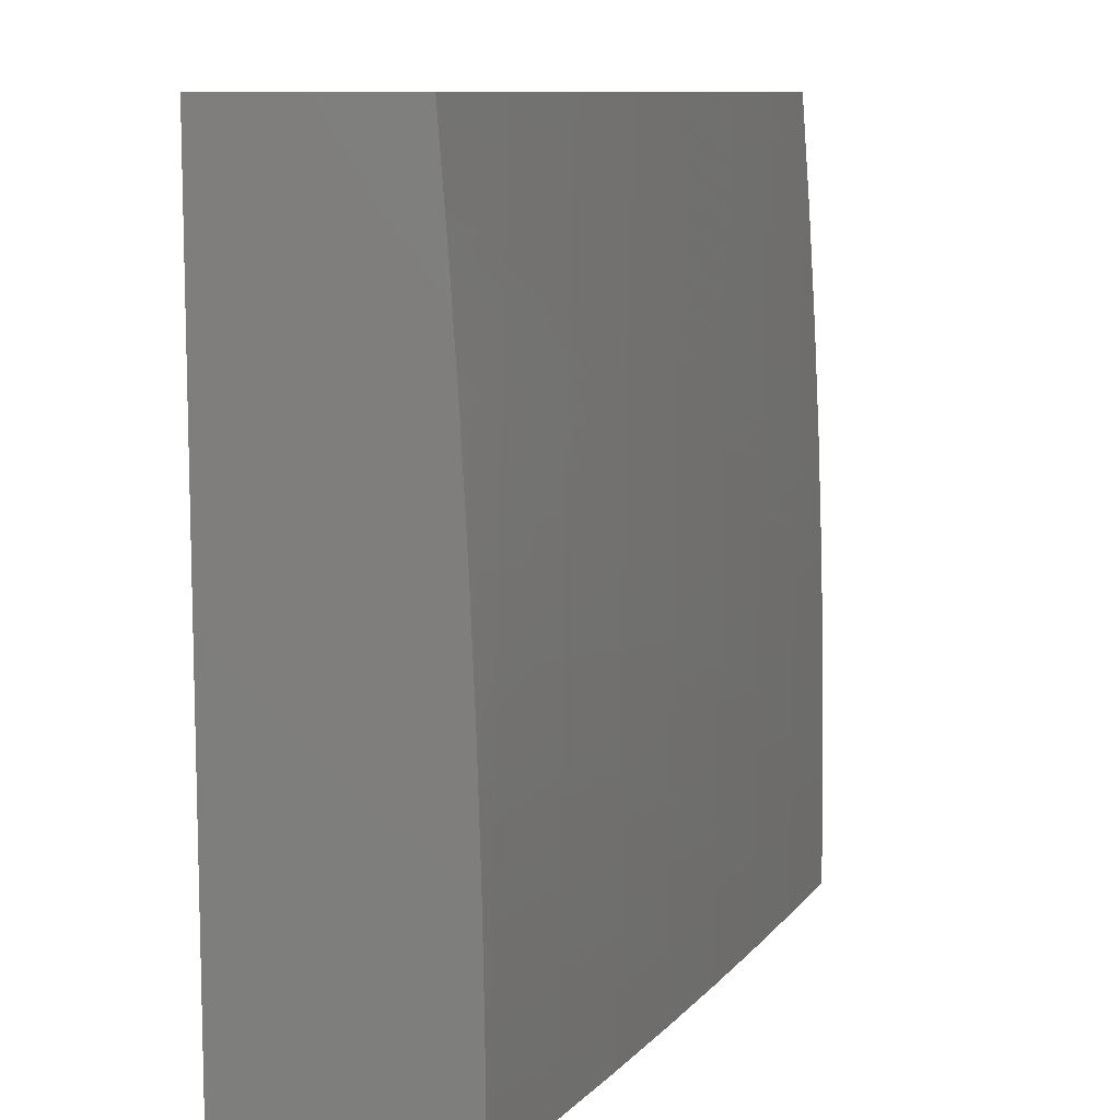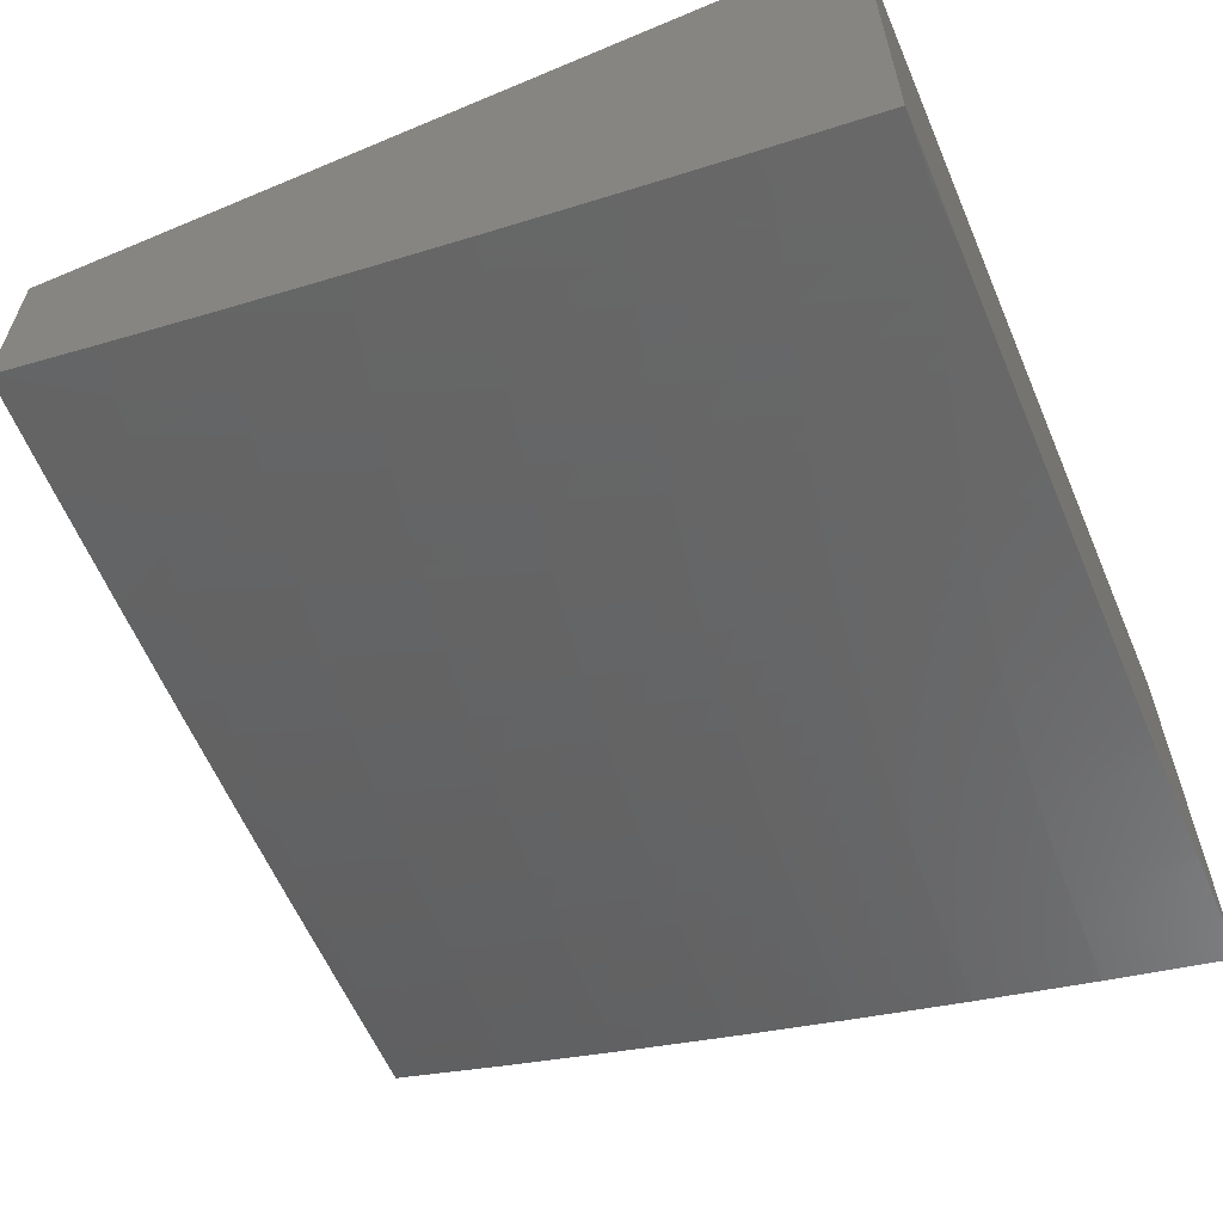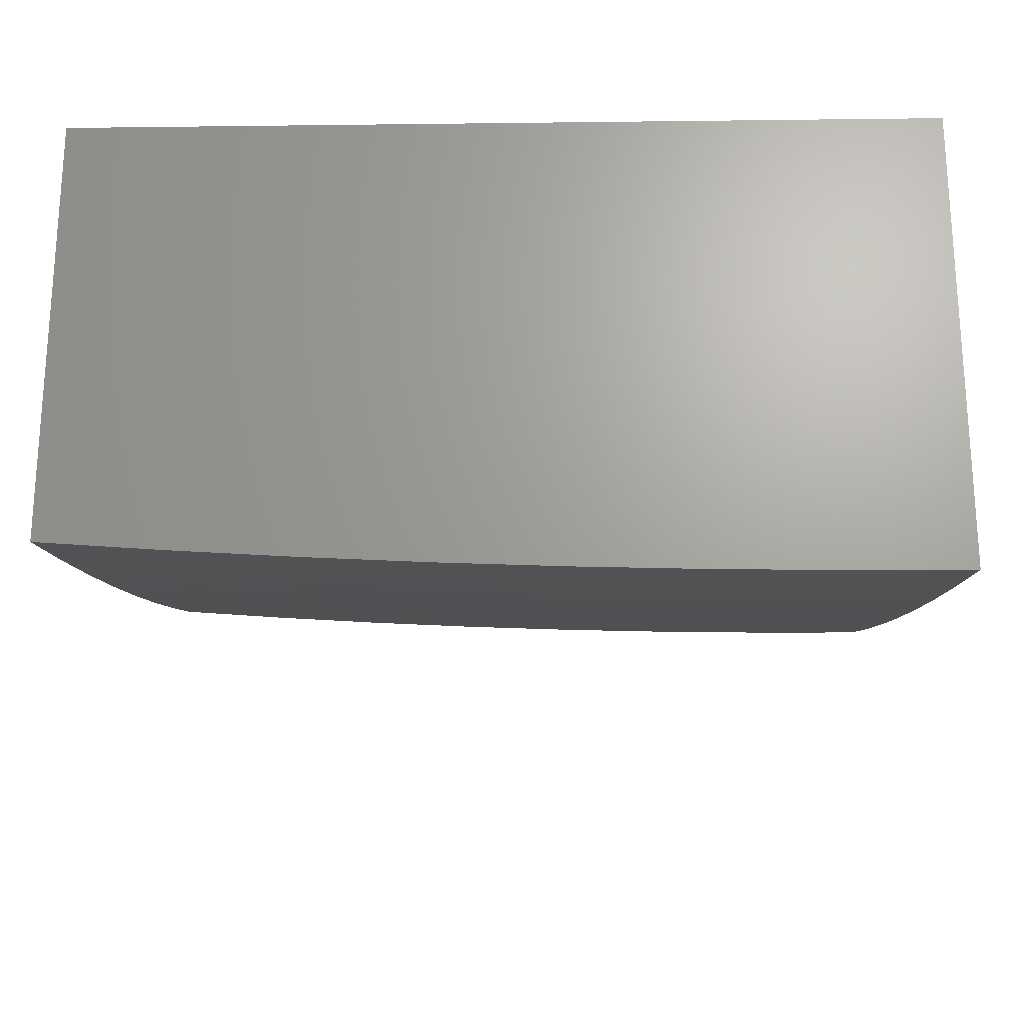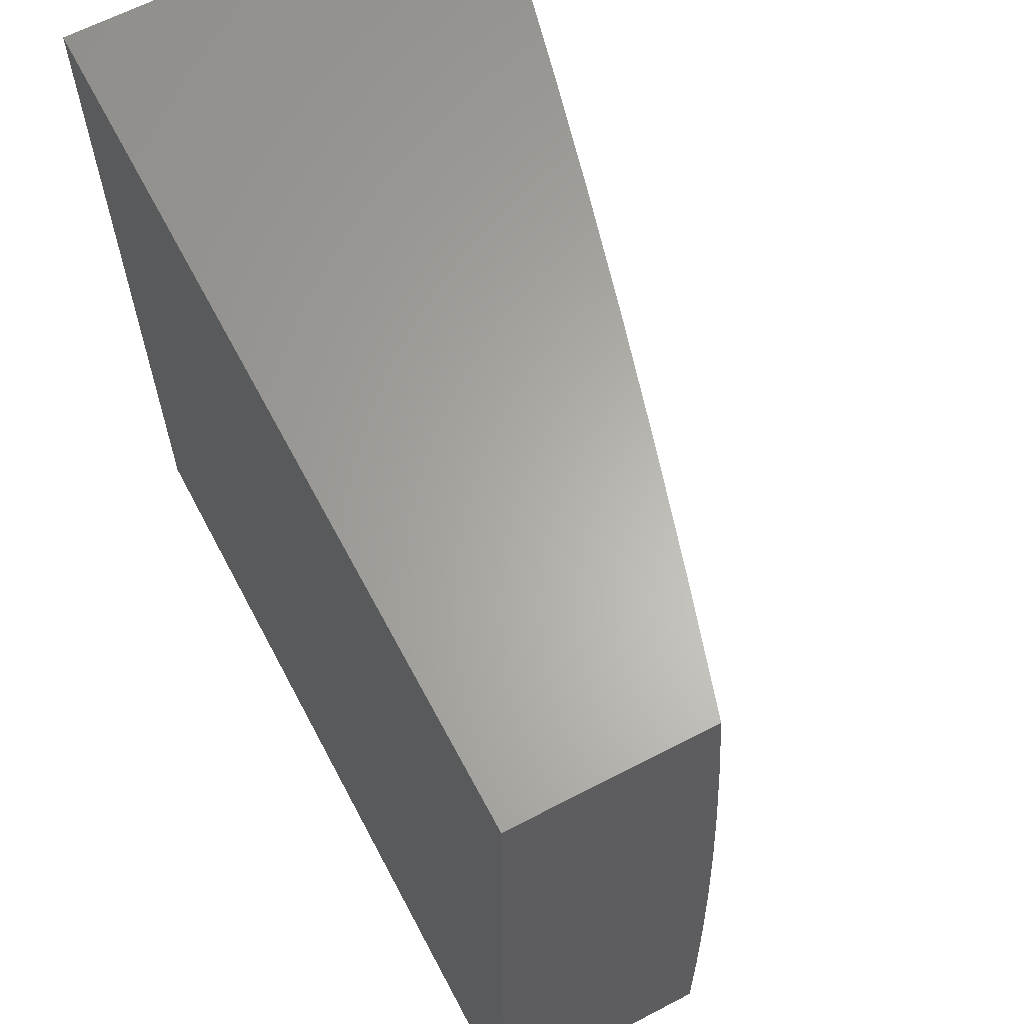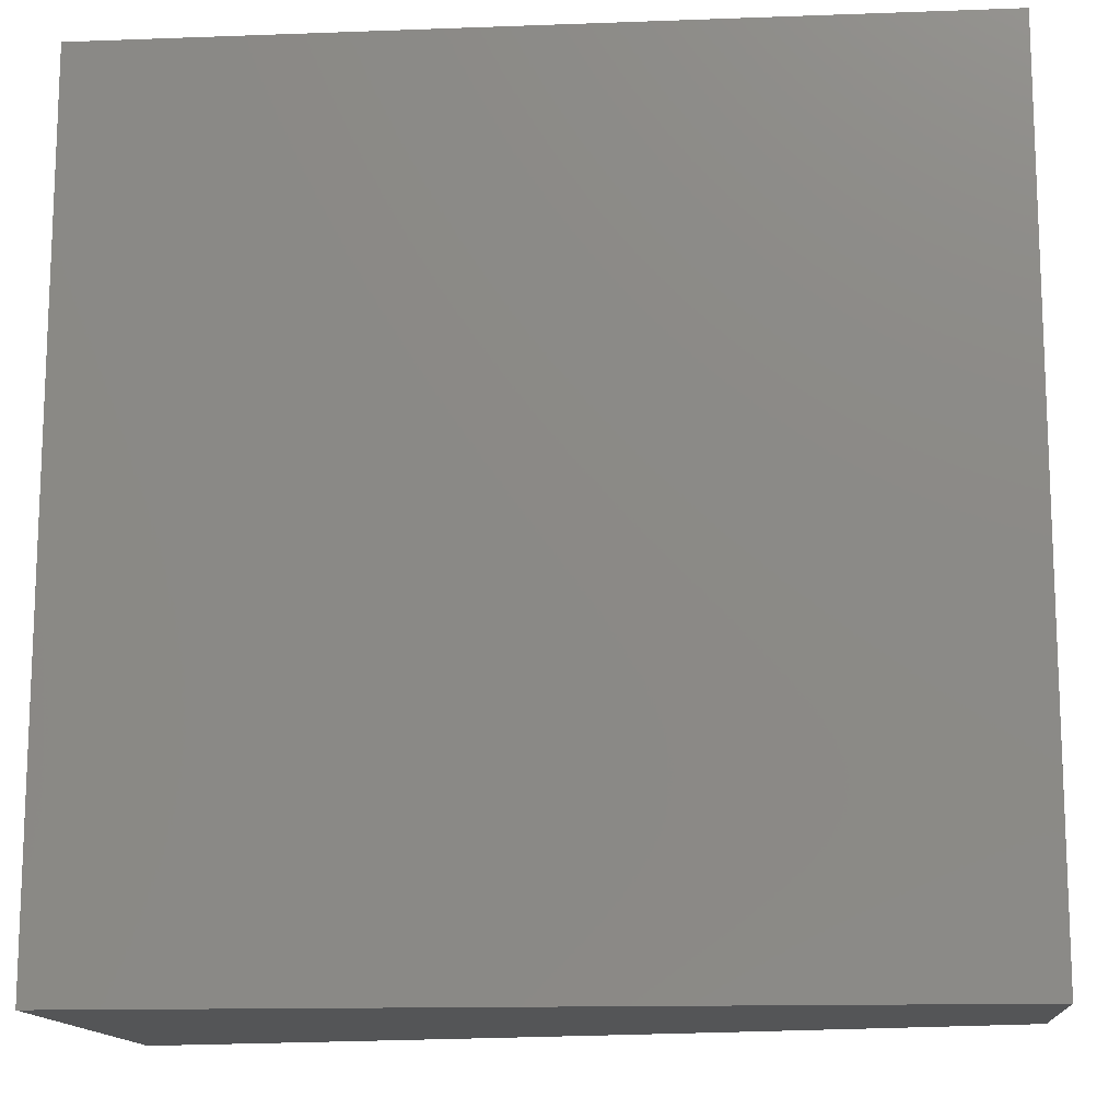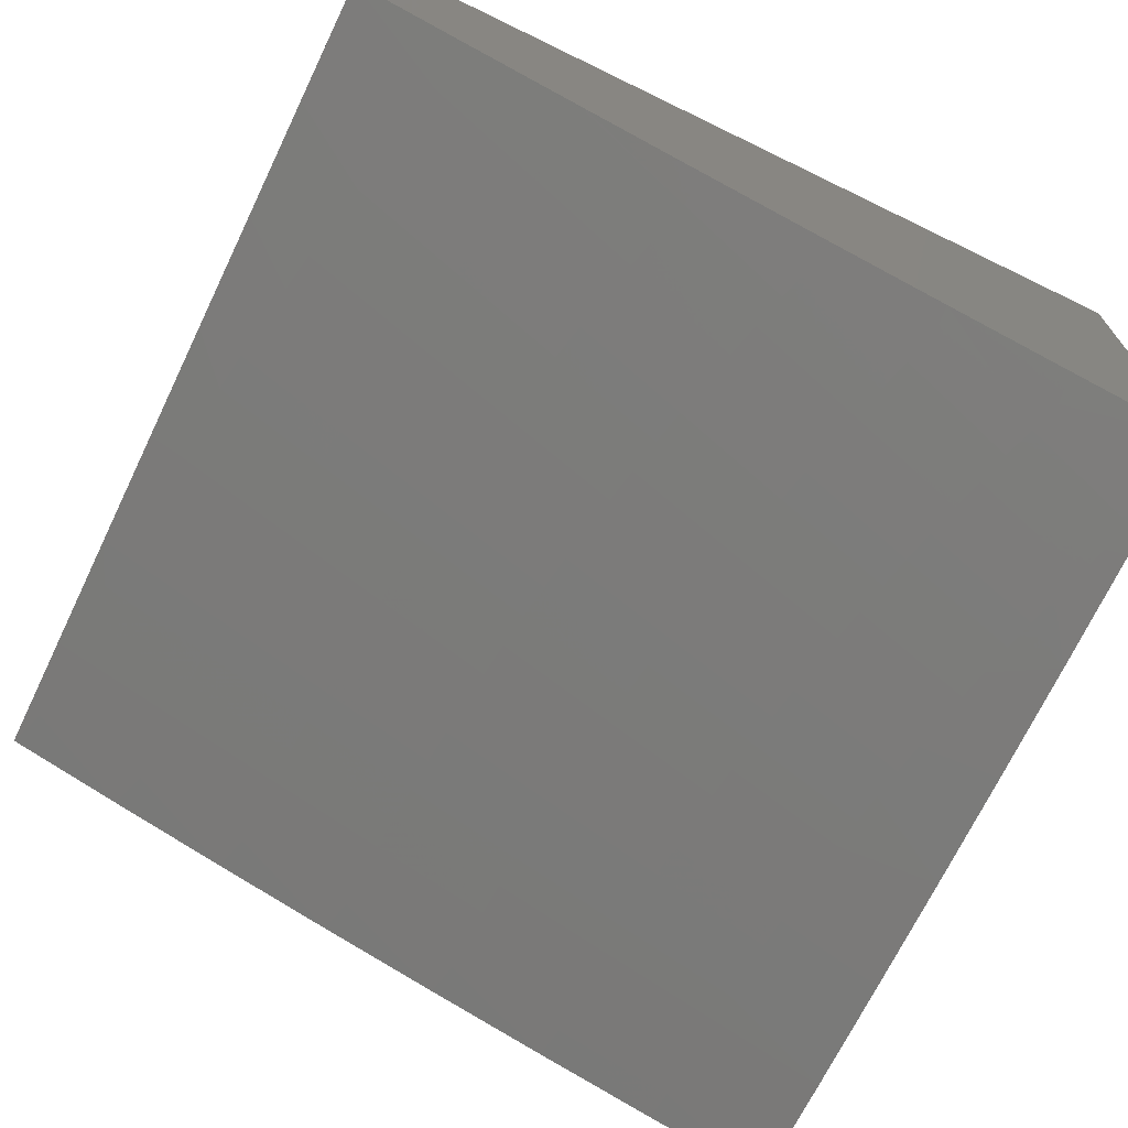
<metadata>
{"format":"stl","ext":"stl","renderer":"f3d","projection":"perspective","resolution":1024,"background":"white","views":[{"elev":9.8,"azim":97.3,"up":"+Y"},{"elev":-59.9,"azim":-156.7,"up":"+Z"},{"elev":-22.3,"azim":-88.8,"up":"+Z"},{"elev":63.7,"azim":62.2,"up":"+Y"},{"elev":-13.7,"azim":4.7,"up":"+Y"},{"elev":-69.3,"azim":154.1,"up":"+Z"}]}
</metadata>
<code>
# stl→obj: 194 verts, 384 faces
v 4 0.143 -12.27
v 4 0 -12.27
v 3.984 0.04748 -12.27
v 3.859 0 -12.31
v 3.845 0.04582 -12.32
v 3.717 0 -12.36
v 3.705 0.04415 -12.36
v 3.574 0 -12.4
v 3.565 0.04248 -12.4
v 3.431 0 -12.44
v 3.424 0.04081 -12.44
v 3.288 0 -12.48
v 3.283 0.03913 -12.48
v 3.144 0 -12.51
v 3.142 0.03744 -12.51
v 3 0 -12.55
v 3.141 0.07487 -12.51
v 3 0.143 -12.55
v 3.14 0.1123 -12.51
v 3.138 0.1496 -12.51
v 3.281 0.1173 -12.48
v 3.28 0.1564 -12.48
v 3.422 0.1224 -12.44
v 3.421 0.1631 -12.44
v 3.563 0.1274 -12.4
v 3.561 0.1698 -12.4
v 3.703 0.1324 -12.36
v 3.701 0.1765 -12.36
v 3.843 0.1374 -12.32
v 3.841 0.1832 -12.32
v 3.982 0.1424 -12.27
v 3.98 0.1898 -12.27
v 3.977 0.2373 -12.27
v 4 0.286 -12.27
v 3.974 0.2846 -12.27
v 3.97 0.332 -12.27
v 3.835 0.2747 -12.32
v 3.832 0.3204 -12.32
v 3.696 0.2647 -12.36
v 3.692 0.3087 -12.36
v 3.556 0.2547 -12.4
v 3.553 0.297 -12.4
v 3.416 0.2446 -12.44
v 3.413 0.2853 -12.44
v 3.275 0.2346 -12.48
v 3.272 0.2736 -12.48
v 3.134 0.2245 -12.51
v 3.131 0.2618 -12.51
v 3 0.286 -12.55
v 3.128 0.2991 -12.51
v 3.124 0.3363 -12.51
v 3.265 0.3515 -12.48
v 3.26 0.3903 -12.48
v 3.4 0.4071 -12.44
v 3.395 0.4476 -12.44
v 3.535 0.466 -12.4
v 3.529 0.5081 -12.4
v 3.668 0.5281 -12.36
v 3.661 0.5717 -12.36
v 3.799 0.5933 -12.32
v 3.792 0.6385 -12.32
v 3.929 0.6616 -12.27
v 3.921 0.7084 -12.27
v 4 0.7147 -12.25
v 3.912 0.7551 -12.27
v 3.903 0.8017 -12.27
v 3.775 0.7287 -12.32
v 3.766 0.7736 -12.32
v 3.638 0.7022 -12.36
v 3.63 0.7455 -12.36
v 3.501 0.6756 -12.4
v 3.492 0.7173 -12.4
v 3.362 0.649 -12.44
v 3.354 0.689 -12.44
v 3.224 0.6223 -12.48
v 3.216 0.6606 -12.48
v 3.085 0.5954 -12.51
v 3.078 0.6322 -12.51
v 3 0.5718 -12.54
v 3 0.7147 -12.53
v 3.136 0.1871 -12.51
v 3.12 0.3735 -12.51
v 3 0.4289 -12.54
v 3.115 0.4107 -12.51
v 3.11 0.4478 -12.51
v 3.25 0.4679 -12.48
v 3.244 0.5066 -12.48
v 3.383 0.5284 -12.44
v 3.377 0.5687 -12.44
v 3.516 0.592 -12.4
v 3.508 0.6339 -12.4
v 3.646 0.6588 -12.36
v 3.098 0.5217 -12.51
v 3.104 0.4848 -12.51
v 3 0.8574 -12.52
v 3.044 0.7781 -12.51
v 3.053 0.7418 -12.51
v 3.062 0.7053 -12.51
v 3.191 0.7752 -12.48
v 3.2 0.7371 -12.48
v 3.328 0.8085 -12.44
v 3.337 0.7688 -12.44
v 3.464 0.8417 -12.4
v 3.474 0.8003 -12.4
v 3.601 0.8748 -12.36
v 3.611 0.8318 -12.36
v 3.736 0.9078 -12.32
v 3.747 0.8632 -12.32
v 3.872 0.9406 -12.27
v 3.883 0.8944 -12.27
v 4 0.8574 -12.24
v 3.893 0.8481 -12.27
v 3 1 -12.51
v 3.003 0.9222 -12.51
v 3.014 0.8864 -12.51
v 3.025 0.8504 -12.51
v 3.15 0.9263 -12.48
v 3.161 0.8887 -12.48
v 3.285 0.9661 -12.44
v 3.297 0.9269 -12.44
v 3.431 1 -12.4
v 3.432 0.965 -12.4
v 3.574 1 -12.36
v 3.443 0.924 -12.4
v 3.579 0.9603 -12.36
v 3.454 0.8829 -12.4
v 3.59 0.9176 -12.36
v 3.139 0.9638 -12.48
v 3.144 1 -12.47
v 3.288 1 -12.44
v 3.717 1 -12.32
v 3.714 0.9966 -12.32
v 3.725 0.9522 -12.32
v 3.859 1 -12.27
v 3.86 0.9867 -12.27
v 4 1 -12.23
v 4 0.5718 -12.26
v 3.937 0.6148 -12.27
v 3.806 0.548 -12.32
v 3.674 0.4843 -12.36
v 3.54 0.4238 -12.4
v 3.405 0.3666 -12.44
v 3.268 0.3125 -12.48
v 4 0.429 -12.26
v 3.95 0.5208 -12.27
v 3.944 0.5678 -12.27
v 3.966 0.3793 -12.27
v 3.961 0.4265 -12.27
v 3.956 0.4737 -12.27
v 3.823 0.4116 -12.32
v 3.818 0.4571 -12.32
v 3.684 0.3966 -12.36
v 3.679 0.4405 -12.36
v 3.545 0.3816 -12.4
v 3.092 0.5586 -12.51
v 3.07 0.6688 -12.51
v 3.208 0.6989 -12.48
v 3.346 0.7289 -12.44
v 3.483 0.7589 -12.4
v 3.62 0.7887 -12.36
v 3.757 0.8185 -12.32
v 3.035 0.8143 -12.51
v 3.171 0.851 -12.48
v 3.307 0.8875 -12.44
v 3.282 0.07825 -12.48
v 3.424 0.08161 -12.44
v 3.564 0.08496 -12.4
v 3.704 0.0883 -12.36
v 3.844 0.09163 -12.32
v 3.983 0.09495 -12.27
v 3.838 0.229 -12.32
v 3.699 0.2206 -12.36
v 3.559 0.2123 -12.4
v 3.418 0.2039 -12.44
v 3.278 0.1955 -12.48
v 3.828 0.366 -12.32
v 3.689 0.3527 -12.36
v 3.549 0.3394 -12.4
v 3.409 0.326 -12.44
v 3.812 0.5026 -12.32
v 3.255 0.4292 -12.48
v 3.39 0.488 -12.44
v 3.522 0.5501 -12.4
v 3.654 0.6153 -12.36
v 3.784 0.6837 -12.32
v 3.37 0.6089 -12.44
v 3.231 0.5838 -12.48
v 3.238 0.5452 -12.48
v 3.181 0.8131 -12.48
v 3.318 0.8481 -12.44
v 3 1 -12
v 3 0 -12
v 4 0 -12
v 4 1 -12
f 1 2 3
f 3 2 4
f 3 4 5
f 5 4 6
f 5 6 7
f 7 6 8
f 7 8 9
f 9 8 10
f 9 10 11
f 11 10 12
f 11 12 13
f 13 12 14
f 13 14 15
f 15 14 16
f 15 16 17
f 17 16 18
f 17 18 19
f 19 18 20
f 19 20 21
f 21 20 22
f 21 22 23
f 23 22 24
f 23 24 25
f 25 24 26
f 25 26 27
f 27 26 28
f 27 28 29
f 29 28 30
f 29 30 31
f 31 30 32
f 31 32 1
f 1 32 33
f 1 33 34
f 34 33 35
f 34 35 36
f 36 35 37
f 36 37 38
f 38 37 39
f 38 39 40
f 40 39 41
f 40 41 42
f 42 41 43
f 42 43 44
f 44 43 45
f 44 45 46
f 46 45 47
f 46 47 48
f 48 47 49
f 48 49 50
f 50 49 51
f 50 51 52
f 52 51 53
f 52 53 54
f 54 53 55
f 54 55 56
f 56 55 57
f 56 57 58
f 58 57 59
f 58 59 60
f 60 59 61
f 60 61 62
f 62 61 63
f 62 63 64
f 64 63 65
f 64 65 66
f 66 65 67
f 66 67 68
f 68 67 69
f 68 69 70
f 70 69 71
f 70 71 72
f 72 71 73
f 72 73 74
f 74 73 75
f 74 75 76
f 76 75 77
f 76 77 78
f 78 77 79
f 78 79 80
f 49 47 18
f 18 47 81
f 18 81 20
f 20 81 22
f 51 49 82
f 82 49 83
f 82 83 84
f 84 83 85
f 84 85 86
f 86 85 87
f 86 87 88
f 88 87 89
f 88 89 90
f 90 89 91
f 90 91 92
f 92 91 69
f 92 69 67
f 79 93 83
f 83 93 94
f 83 94 85
f 85 94 87
f 95 96 80
f 80 96 97
f 80 97 98
f 98 97 99
f 98 99 100
f 100 99 101
f 100 101 102
f 102 101 103
f 102 103 104
f 104 103 105
f 104 105 106
f 106 105 107
f 106 107 108
f 108 107 109
f 108 109 110
f 110 109 111
f 110 111 112
f 112 111 66
f 112 66 68
f 113 114 95
f 95 114 115
f 95 115 116
f 116 115 117
f 116 117 118
f 118 117 119
f 118 119 120
f 120 119 121
f 120 121 122
f 122 121 123
f 122 123 124
f 124 123 125
f 124 125 126
f 126 125 127
f 126 127 103
f 103 127 105
f 114 113 128
f 128 113 129
f 128 129 130
f 121 119 130
f 130 119 117
f 130 117 128
f 128 117 115
f 128 115 114
f 123 131 125
f 125 131 132
f 125 132 127
f 127 132 133
f 127 133 105
f 105 133 107
f 131 134 132
f 132 134 133
f 133 134 135
f 135 134 136
f 135 136 109
f 109 136 111
f 111 64 66
f 64 137 62
f 62 137 138
f 62 138 60
f 60 138 139
f 60 139 58
f 58 139 140
f 58 140 56
f 56 140 141
f 56 141 54
f 54 141 142
f 54 142 52
f 52 142 143
f 52 143 50
f 50 143 48
f 144 145 137
f 137 145 146
f 137 146 138
f 138 146 139
f 34 147 144
f 144 147 148
f 144 148 149
f 149 148 150
f 149 150 151
f 151 150 152
f 151 152 153
f 153 152 154
f 153 154 141
f 141 154 142
f 147 34 36
f 145 144 149
f 93 79 155
f 155 79 77
f 155 77 75
f 80 98 156
f 156 98 100
f 156 100 157
f 157 100 102
f 157 102 158
f 158 102 104
f 158 104 159
f 159 104 106
f 159 106 160
f 160 106 108
f 160 108 161
f 161 108 110
f 161 110 112
f 95 116 162
f 162 116 118
f 162 118 163
f 163 118 120
f 163 120 164
f 164 120 122
f 164 122 124
f 13 15 165
f 165 15 17
f 165 17 21
f 21 17 19
f 11 13 166
f 166 13 165
f 166 165 23
f 23 165 21
f 9 11 167
f 167 11 166
f 167 166 25
f 25 166 23
f 7 9 168
f 168 9 167
f 168 167 27
f 27 167 25
f 5 7 169
f 169 7 168
f 169 168 29
f 29 168 27
f 1 3 170
f 170 3 5
f 170 5 169
f 32 30 171
f 171 30 172
f 171 172 37
f 37 172 39
f 30 28 172
f 172 28 173
f 172 173 39
f 39 173 41
f 28 26 173
f 173 26 174
f 173 174 41
f 41 174 43
f 26 24 174
f 174 24 175
f 174 175 43
f 43 175 45
f 24 22 175
f 175 22 81
f 175 81 45
f 45 81 47
f 35 33 171
f 171 33 32
f 35 171 37
f 36 38 147
f 147 38 176
f 147 176 148
f 148 176 150
f 38 40 176
f 176 40 177
f 176 177 150
f 150 177 152
f 40 42 177
f 177 42 178
f 177 178 152
f 152 178 154
f 42 44 178
f 178 44 179
f 178 179 154
f 154 179 142
f 44 46 179
f 179 46 143
f 179 143 142
f 46 48 143
f 139 146 180
f 180 146 145
f 180 145 151
f 151 145 149
f 139 180 140
f 140 180 153
f 140 153 141
f 153 180 151
f 55 181 182
f 182 181 86
f 182 86 88
f 82 84 181
f 181 84 86
f 82 181 53
f 53 181 55
f 55 182 57
f 57 182 183
f 57 183 59
f 59 183 184
f 59 184 61
f 61 184 185
f 61 185 63
f 63 185 65
f 183 182 88
f 67 65 185
f 67 185 92
f 92 185 184
f 92 184 90
f 90 184 183
f 90 183 88
f 71 69 91
f 73 71 186
f 186 71 91
f 186 91 89
f 75 73 187
f 187 73 186
f 187 186 188
f 188 186 89
f 188 89 87
f 93 155 187
f 187 155 75
f 93 187 188
f 80 156 78
f 78 156 157
f 78 157 76
f 76 157 158
f 76 158 74
f 74 158 159
f 74 159 72
f 72 159 160
f 72 160 70
f 70 160 161
f 70 161 68
f 68 161 112
f 99 97 189
f 189 97 96
f 189 96 163
f 163 96 162
f 126 103 101
f 101 99 190
f 190 99 189
f 190 189 164
f 164 189 163
f 135 109 107
f 135 107 133
f 95 162 96
f 190 164 124
f 190 124 126
f 101 190 126
f 94 93 188
f 94 188 87
f 82 53 51
f 170 169 31
f 31 169 29
f 31 1 170
f 113 95 191
f 191 95 80
f 191 80 79
f 191 79 192
f 192 79 83
f 192 83 49
f 49 18 192
f 192 18 16
f 16 14 192
f 192 14 12
f 192 12 10
f 10 8 192
f 192 8 6
f 192 6 193
f 193 6 4
f 193 4 2
f 194 191 193
f 193 191 192
f 136 134 194
f 194 134 131
f 194 131 191
f 191 131 123
f 191 123 121
f 121 130 191
f 191 130 129
f 191 129 113
f 2 1 193
f 193 1 34
f 193 34 144
f 144 137 193
f 193 137 194
f 194 137 64
f 194 64 111
f 111 136 194

</code>
